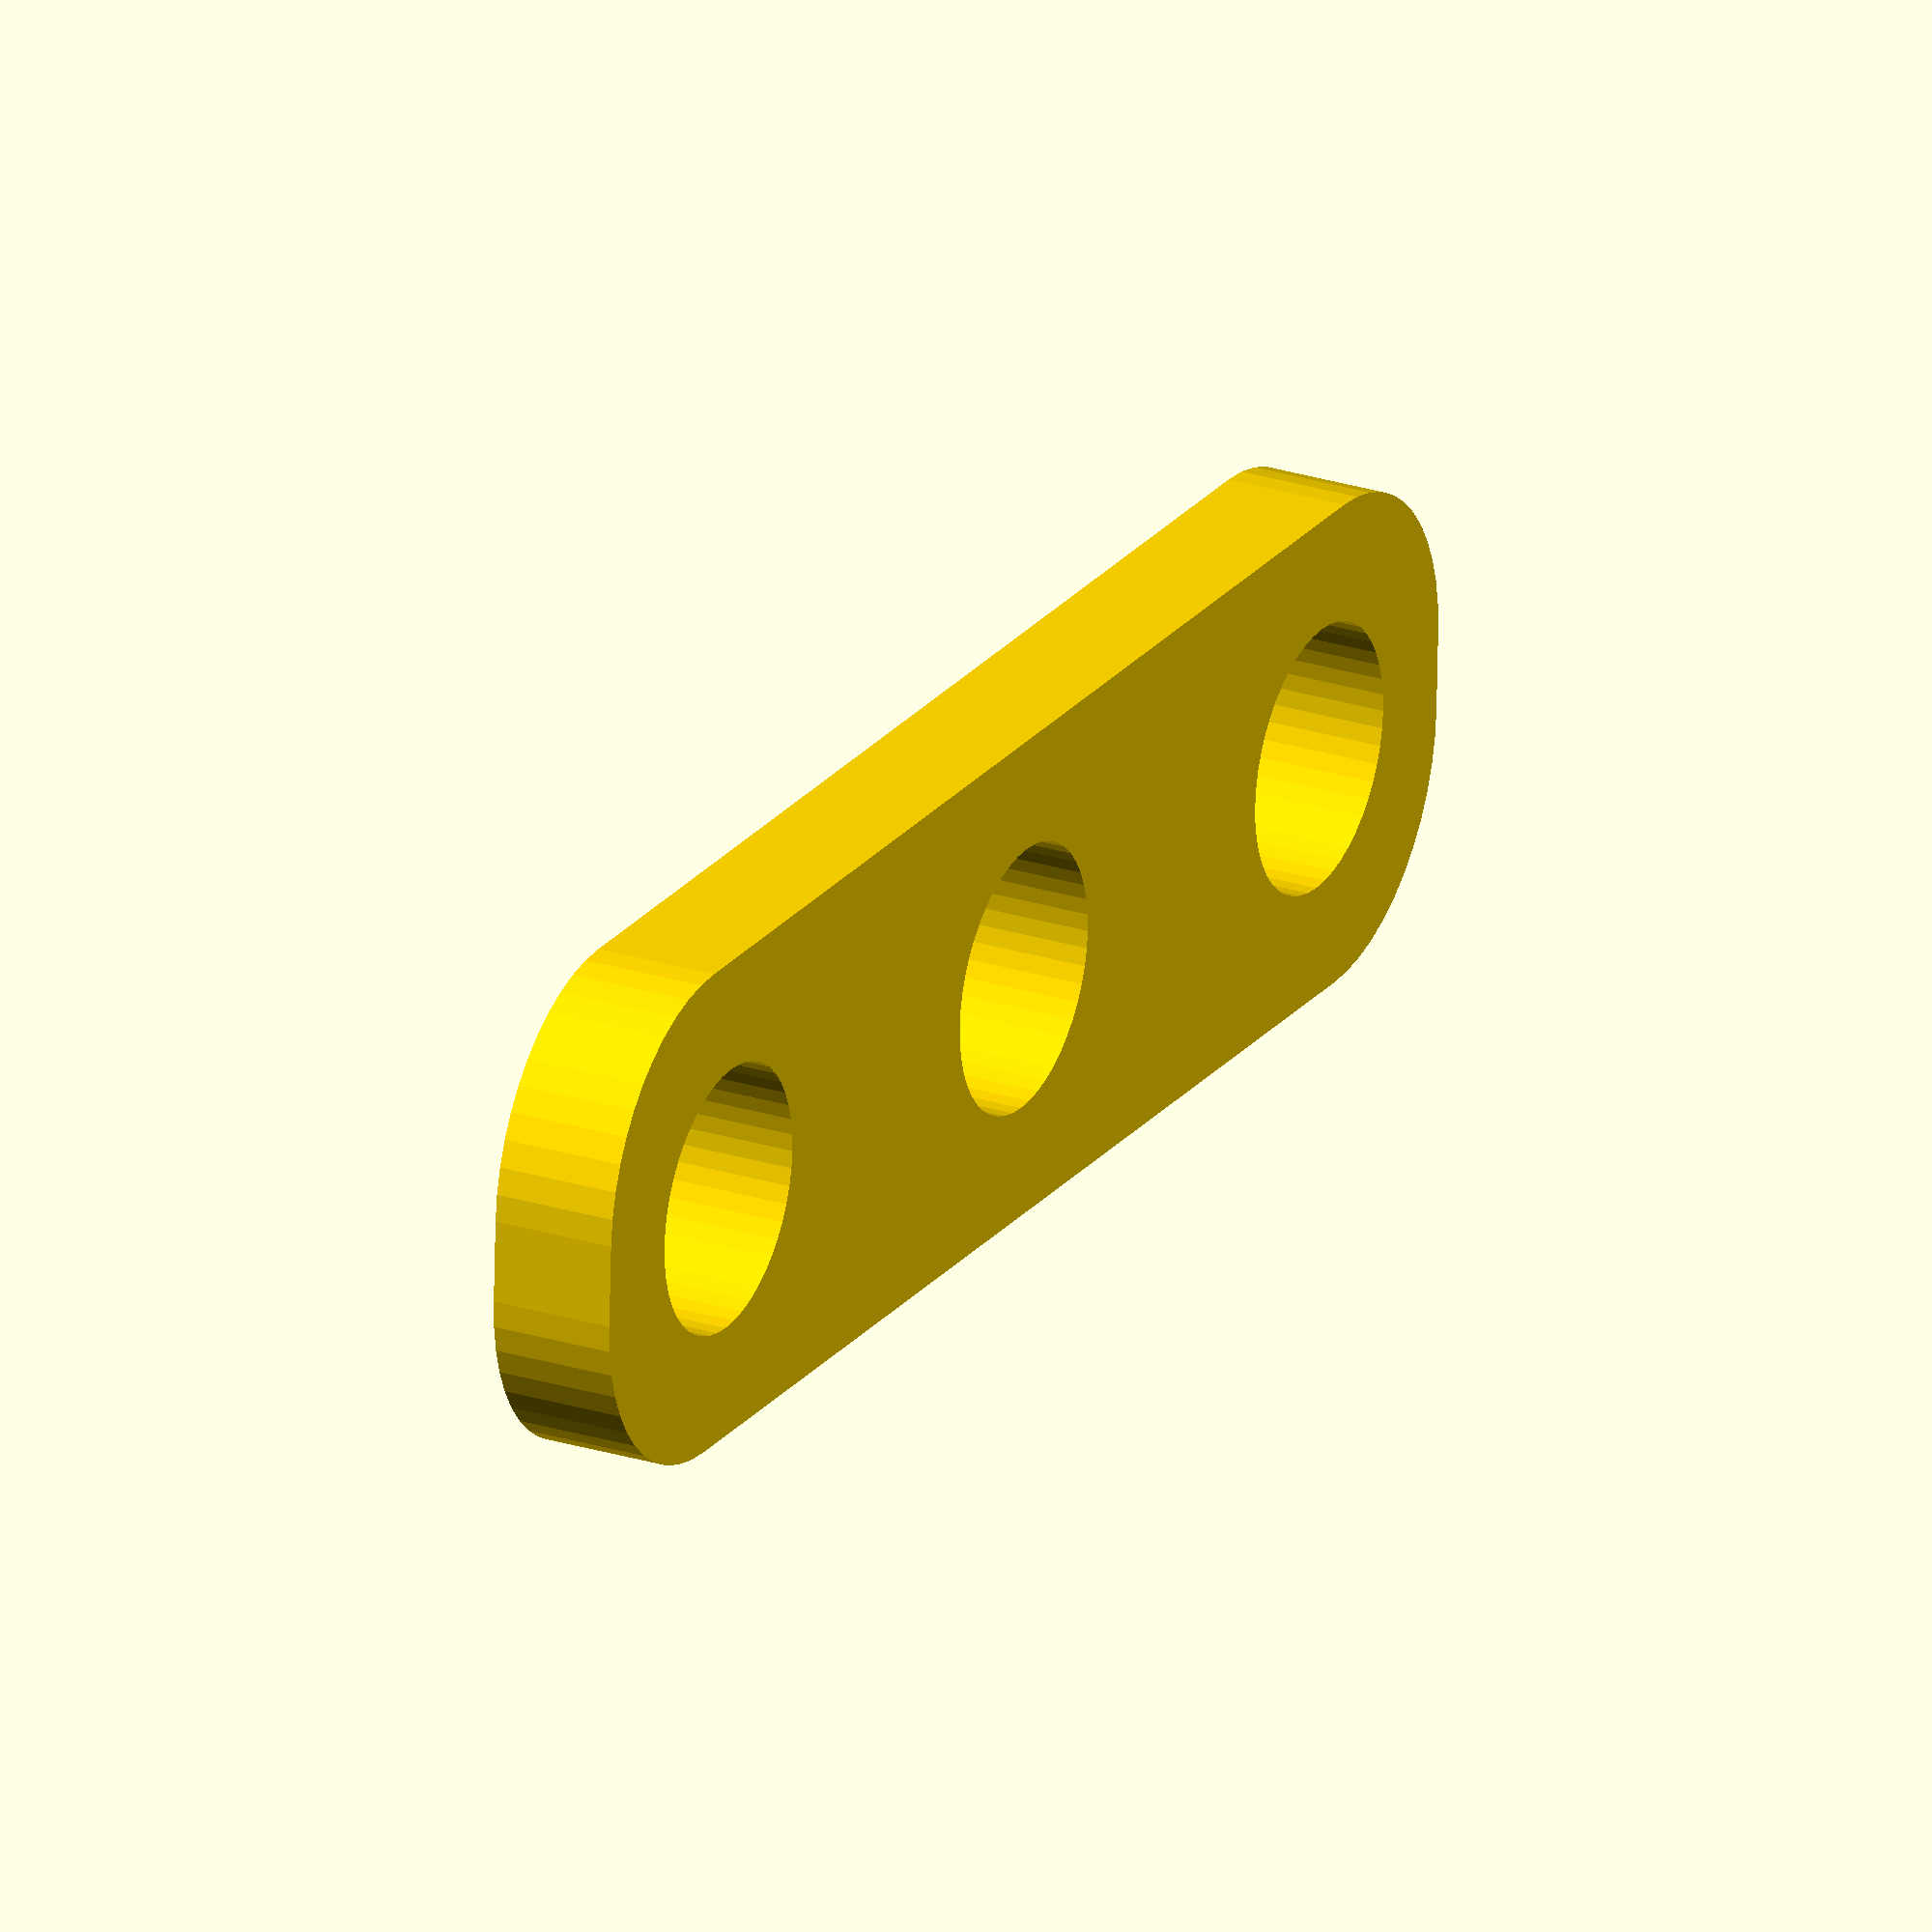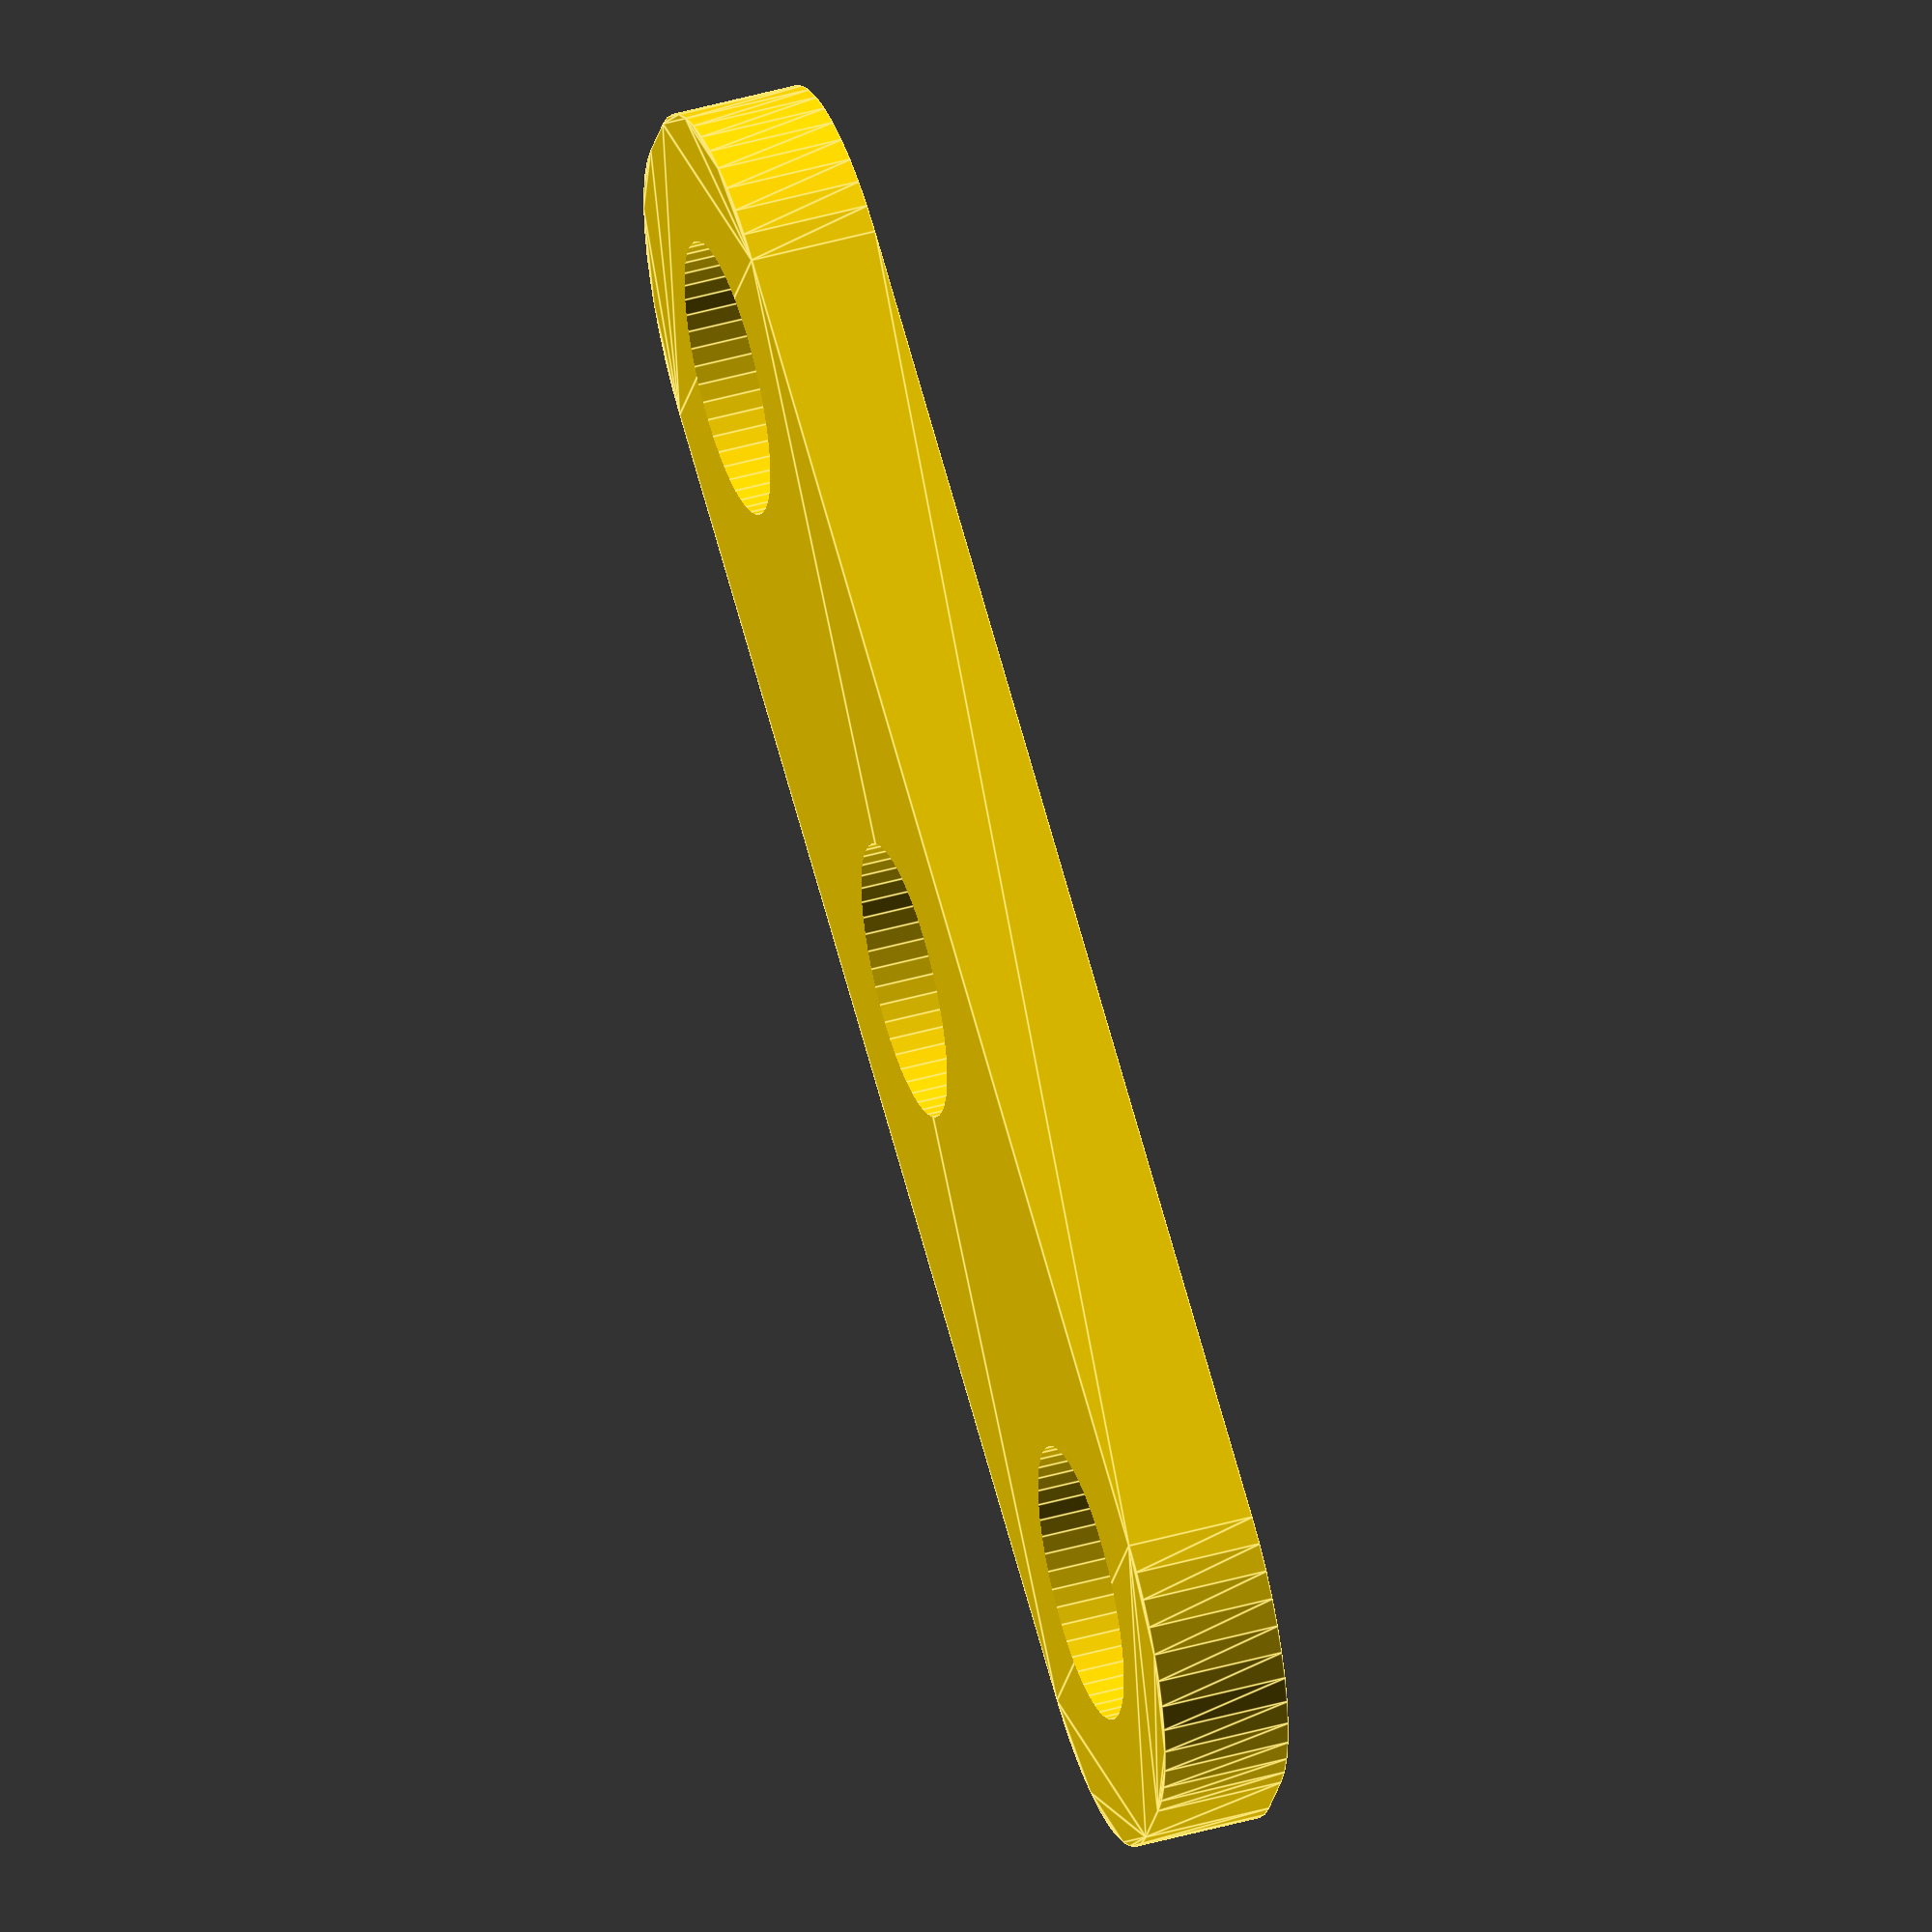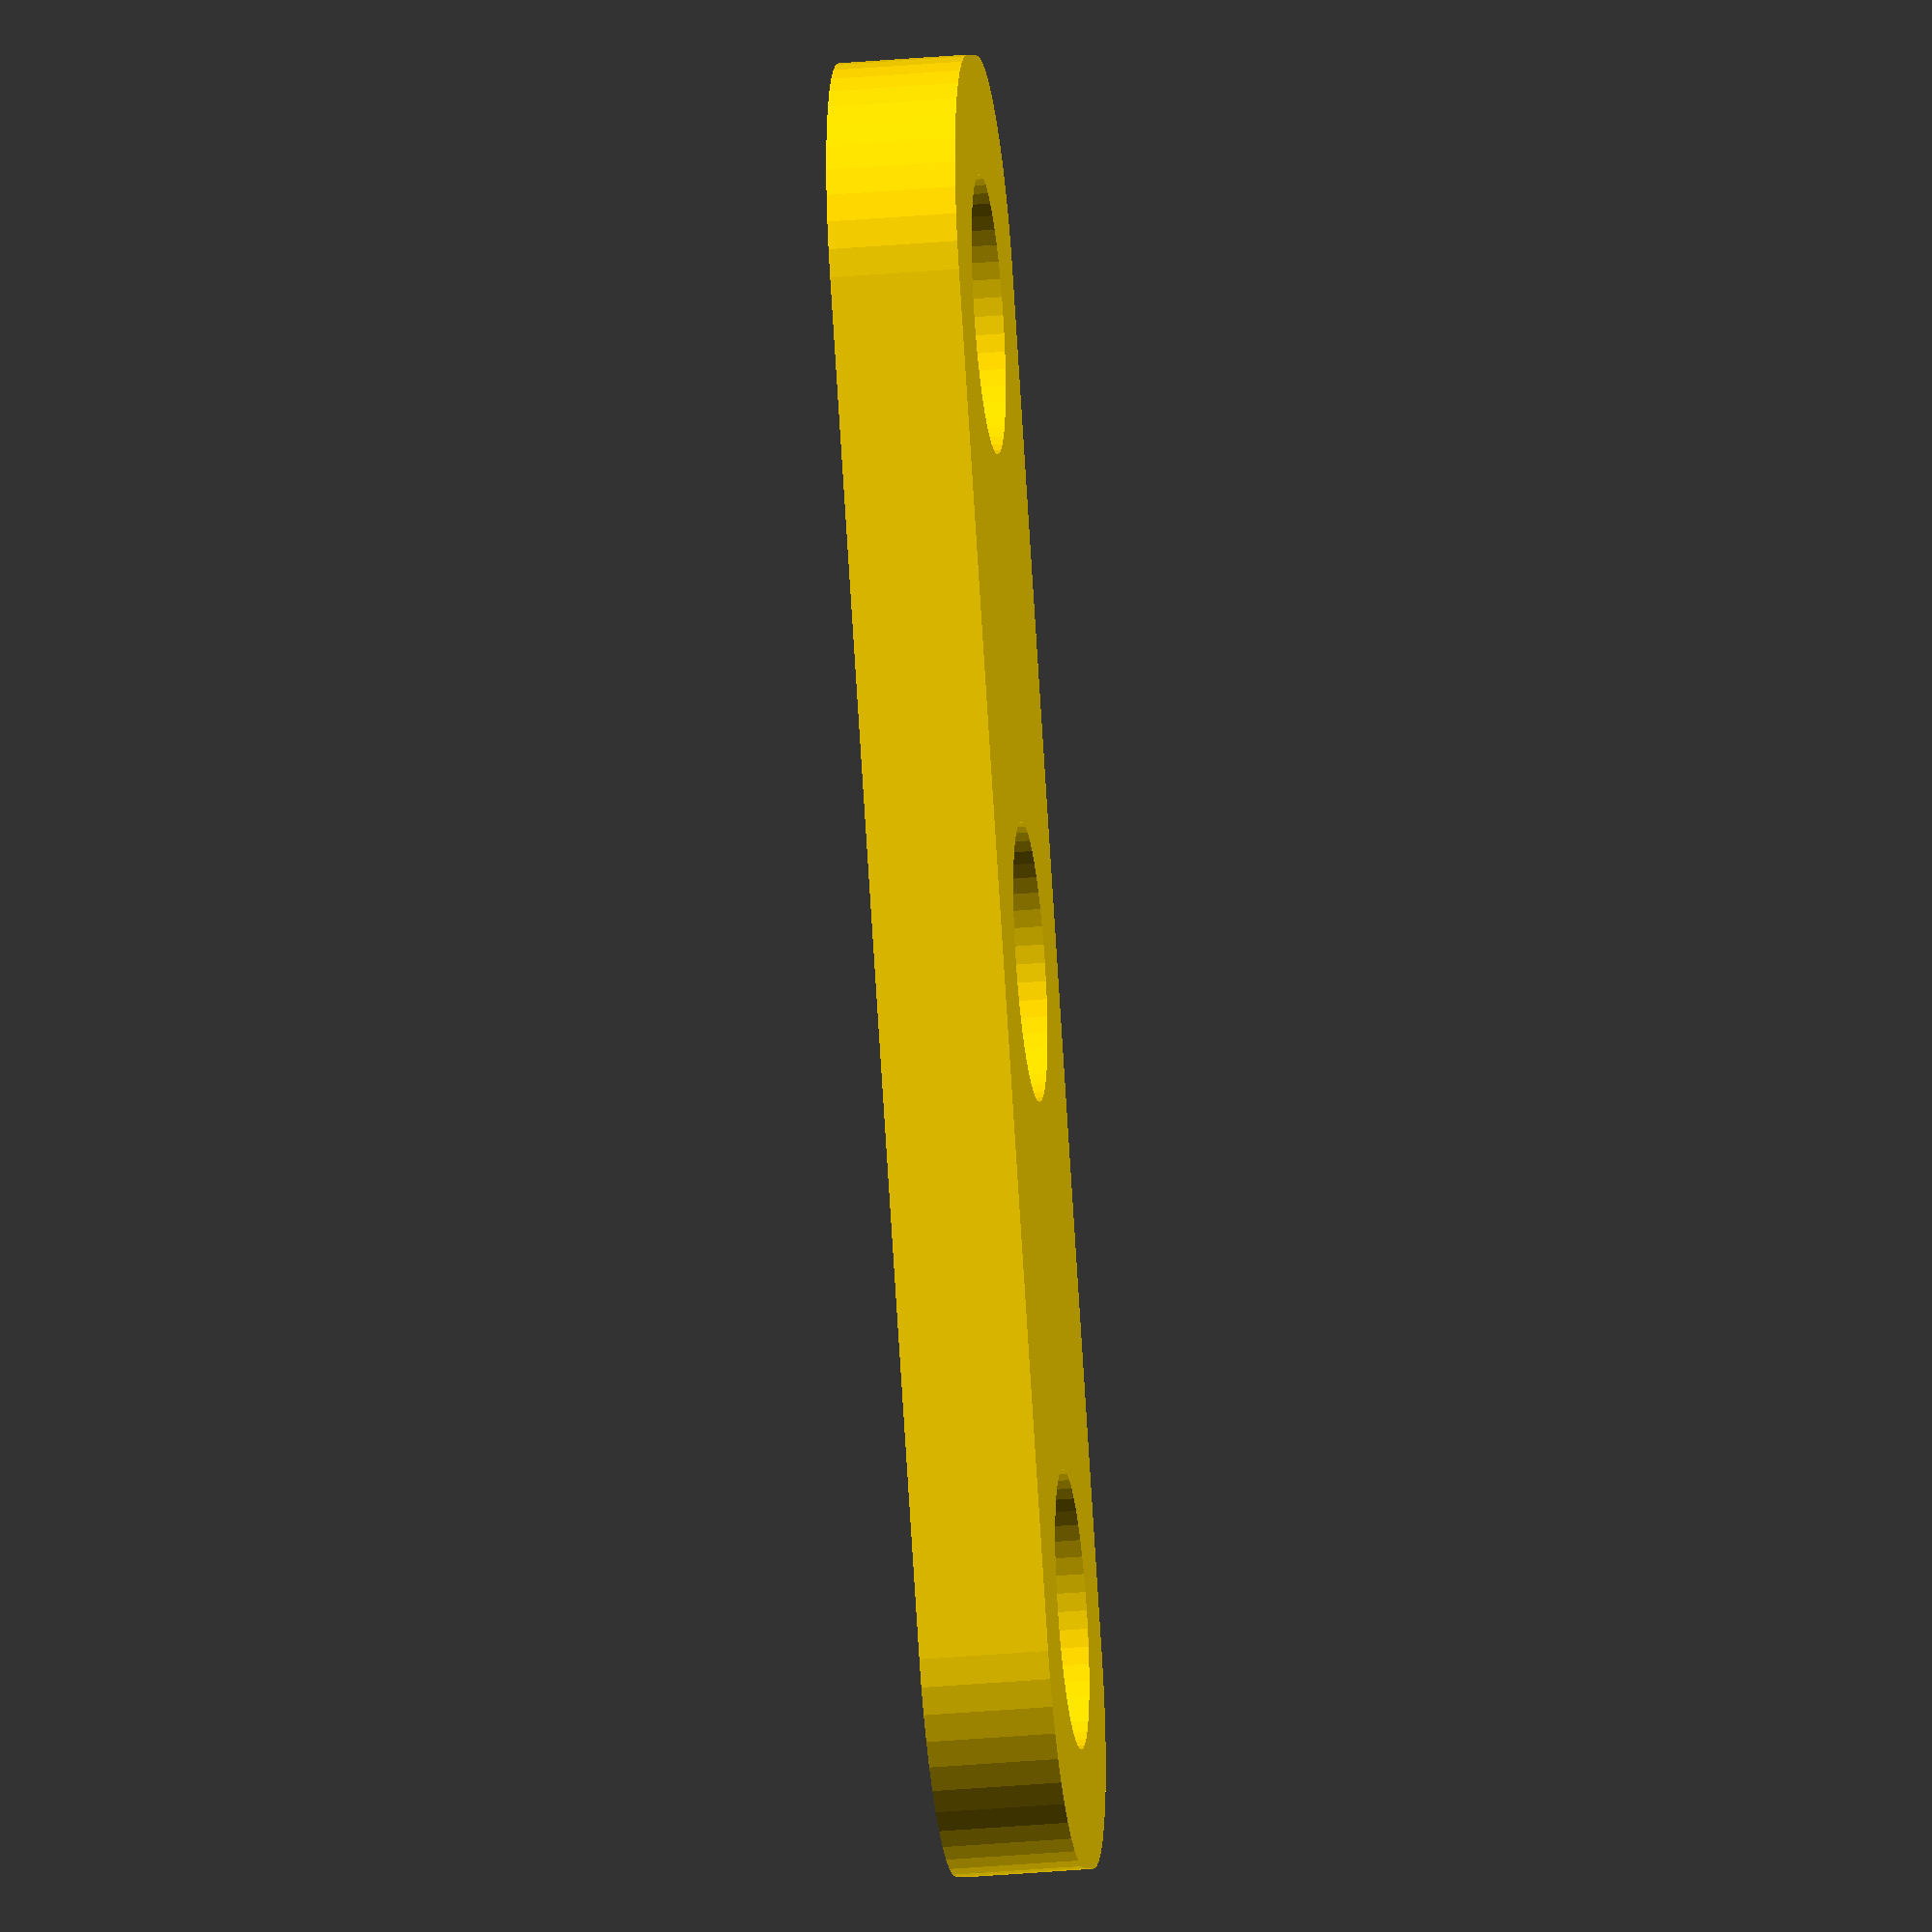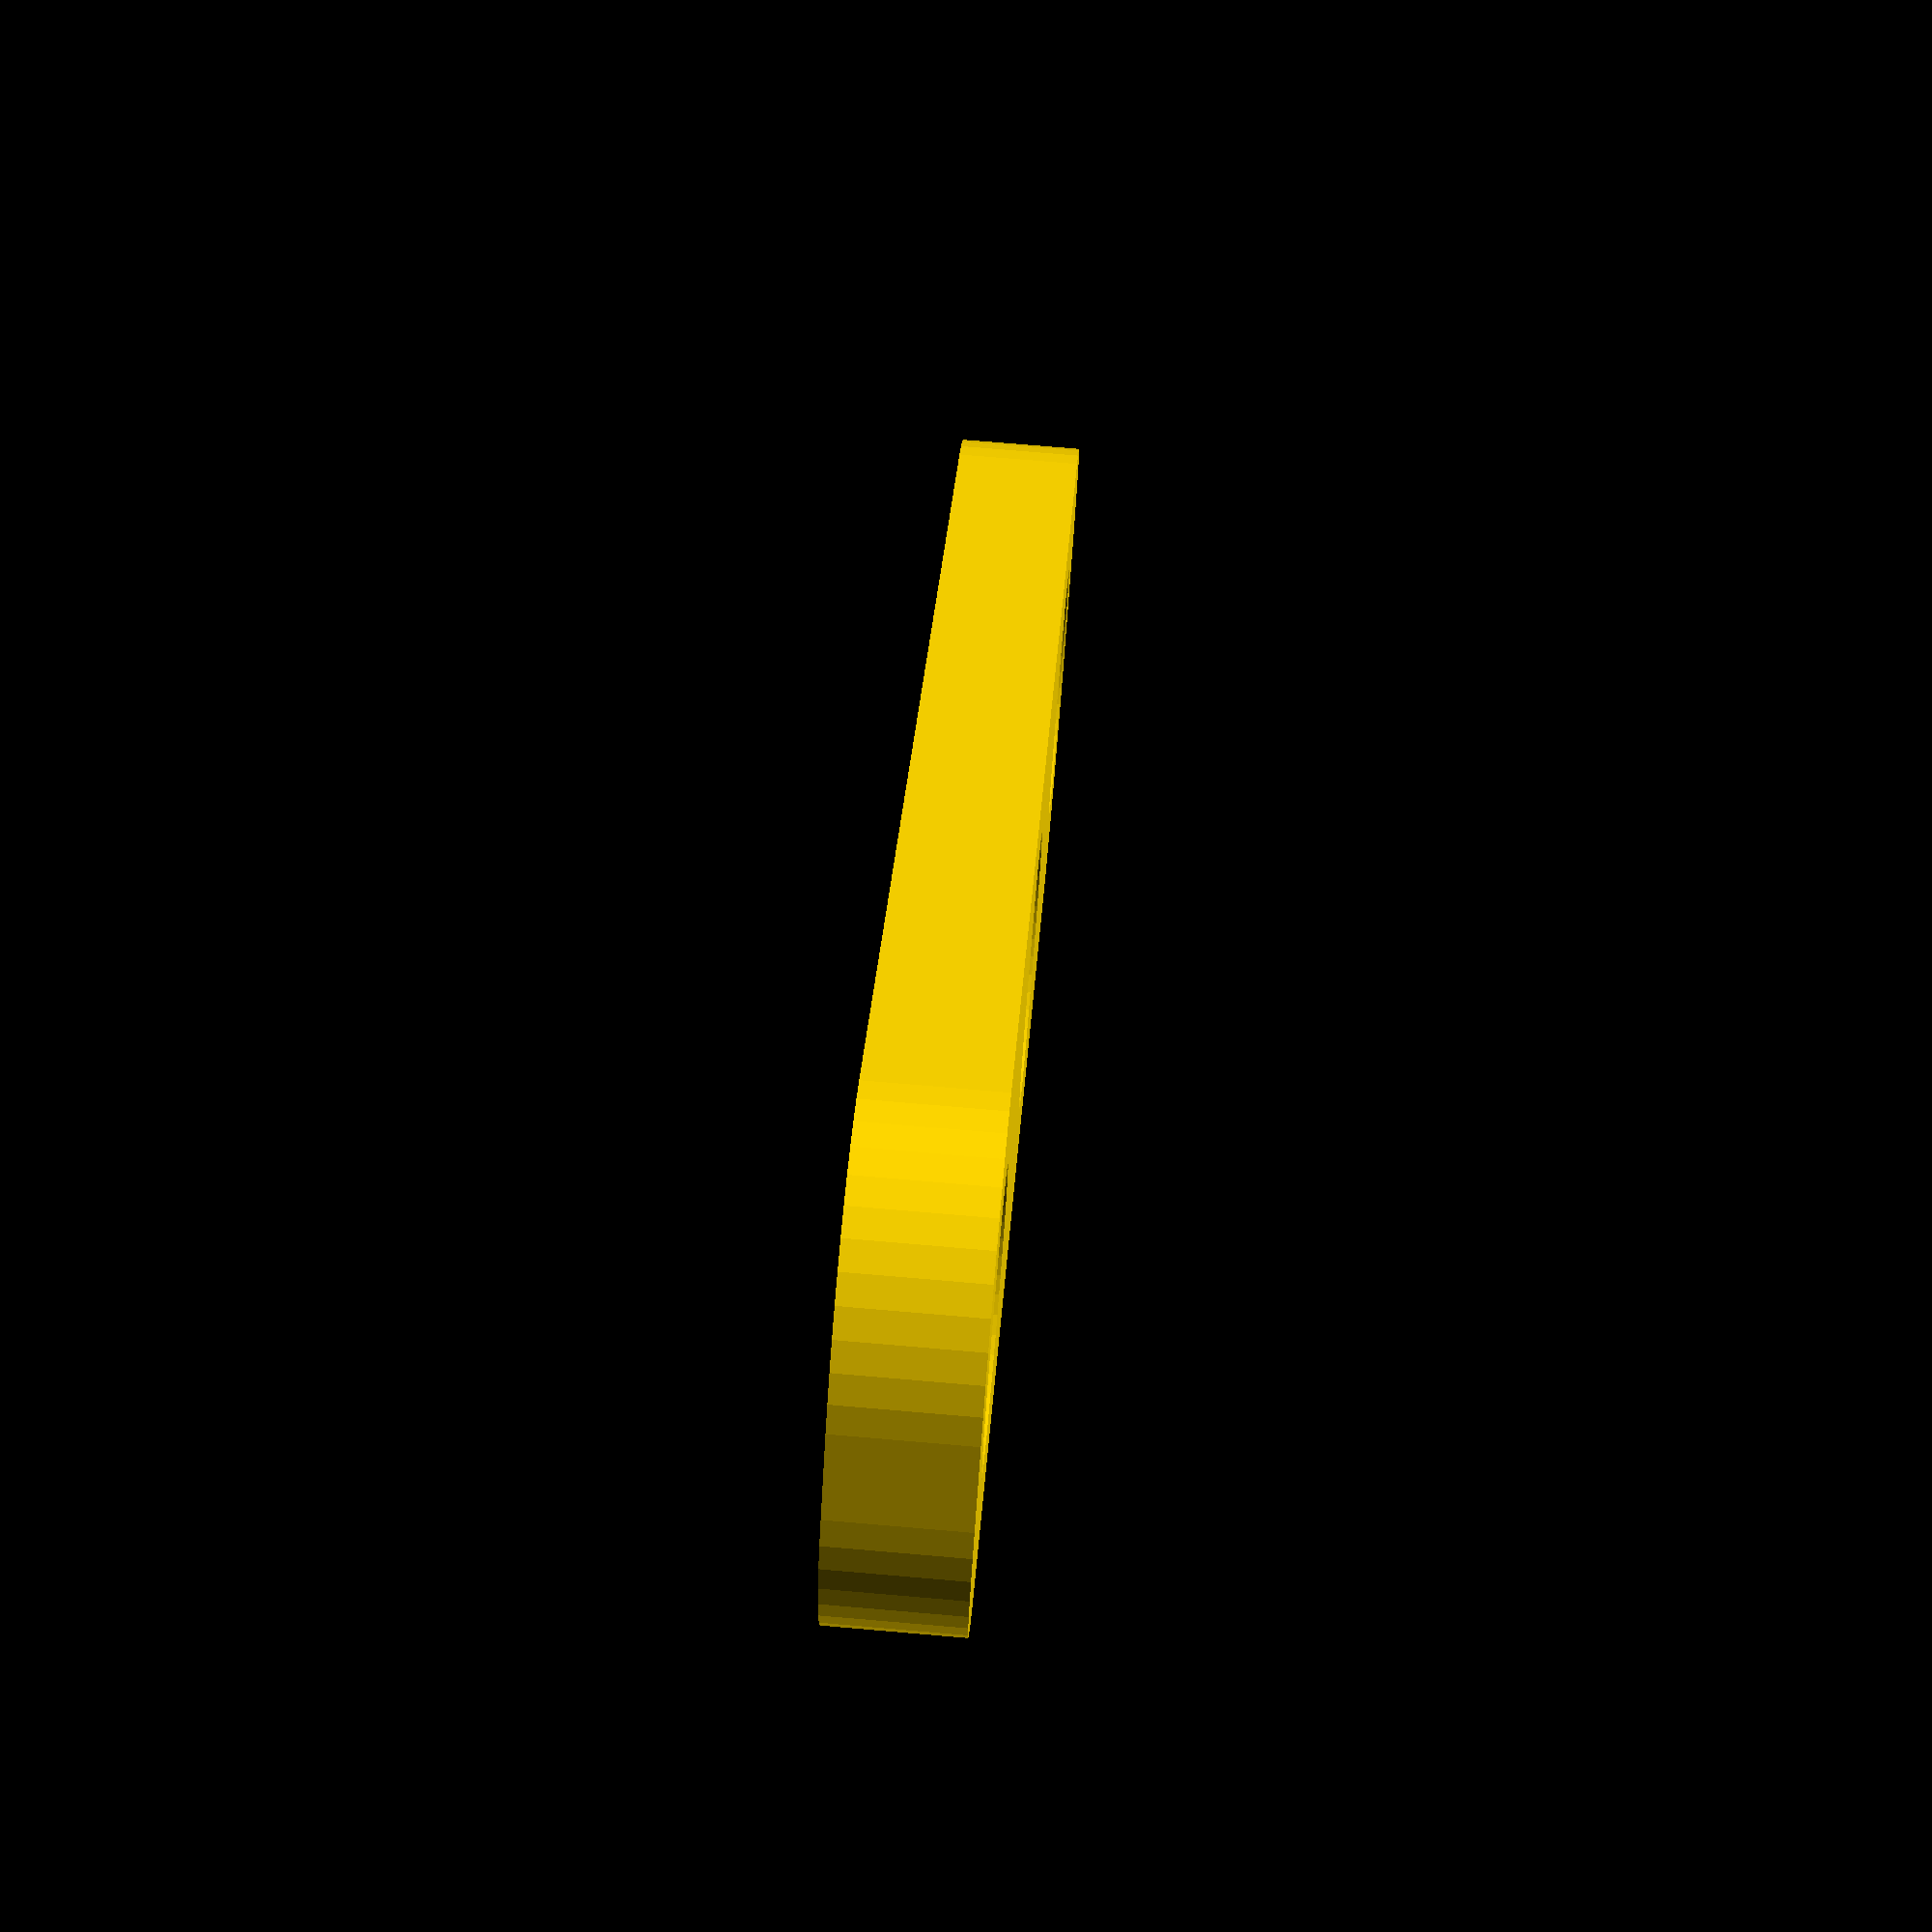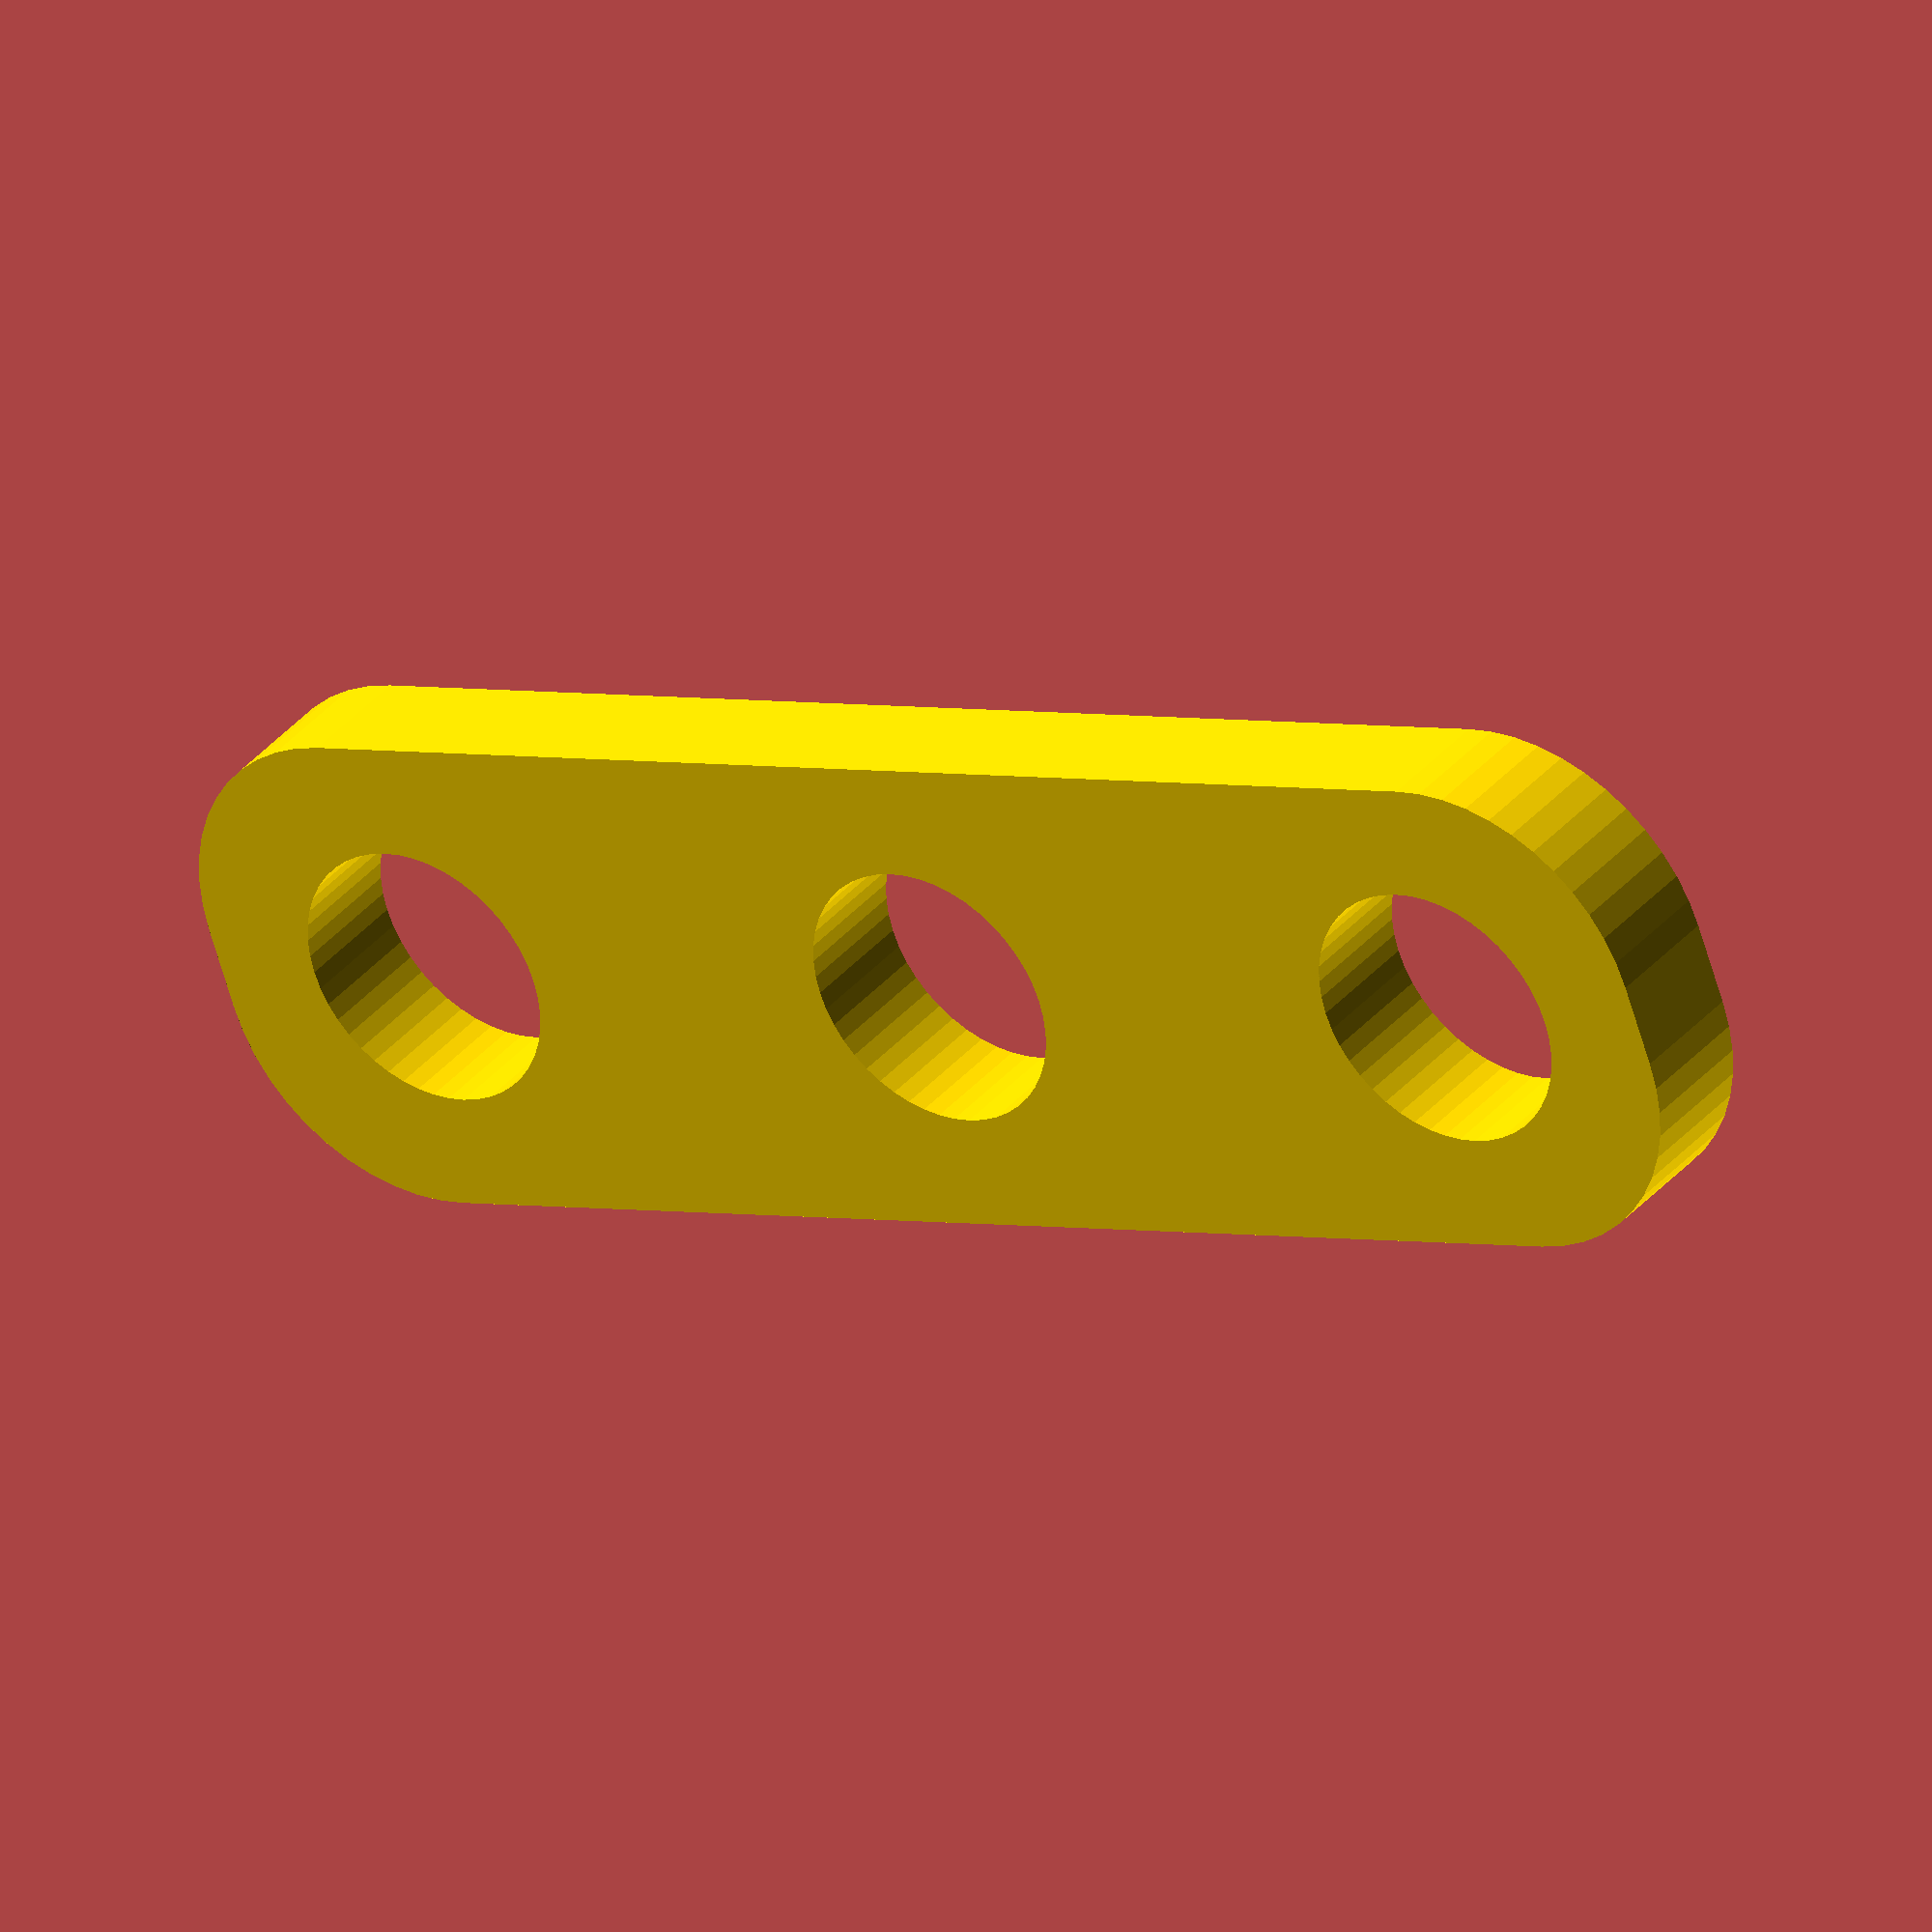
<openscad>
// Generated by SolidPython 1.1.3 on 2022-09-14 10:11:55
$fn = 48;


difference() {
	union() {
		color(alpha = 1.0000000000, c = "Gold") {
			translate(v = [22.5000000000, 7.5000000000, 0]) {
				rotate(a = [0, 0, 0]) {
					translate(v = [0, 0, -3]) {
						linear_extrude(height = 3) {
							offset(r = 5) {
								square(center = true, size = [32.0100000000, 2.0100000000]);
							}
						}
					}
				}
			}
		}
	}
	union() {
		color(alpha = 1.0000000000, c = "Gold") {
			translate(v = [7.5000000000, 7.5000000000, 0]) {
				rotate(a = [0, 0, 0]) {
					translate(v = [0, 0, -250]) {
						cylinder(h = 500, r = 3.2500000000);
					}
				}
			}
		}
		color(alpha = 1.0000000000, c = "Gold") {
			translate(v = [22.5000000000, 7.5000000000, 0]) {
				rotate(a = [0, 0, 0]) {
					translate(v = [0, 0, -250]) {
						cylinder(h = 500, r = 3.2500000000);
					}
				}
			}
		}
		color(alpha = 1.0000000000, c = "Gold") {
			translate(v = [37.5000000000, 7.5000000000, 0]) {
				rotate(a = [0, 0, 0]) {
					translate(v = [0, 0, -250]) {
						cylinder(h = 500, r = 3.2500000000);
					}
				}
			}
		}
	}
}
/***********************************************
*********      SolidPython code:      **********
************************************************
 
import subprocess

from solid.objects import *
from solid import scad_render_to_file, scad_render

import os

##################################################################################################################################################
##################################################################################################################################################
##################################################################################################################################################
##################################################################################################################################################
######  DIMENSION STUFF
##################################################################################################################################################
##################################################################################################################################################
##################################################################################################################################################
##################################################################################################################################################


mode = "3DPR"
#mode = "LAZE"
#mode = "TURE"
#mode = ""


######  Countersunk
countersunkM = []
WIDTH = 0
DEPTH = 1
countersunkM1width = 0; countersunkM1depth = 0; countersunkM2width = 0; countersunkM2depth = 0
countersunkM3width = 0
countersunkM3depth = 0
countersunkM4width = 0
countersunkM4depth = 0
countersunkM5width = 0
countersunkM5depth = 0
countersunkM6width = 0
countersunkM6depth = 0

######  Holes
holeM = []
holeM1 = 0
holeM2 = 0
holeM3 = 0
holeM4 = 0
holeM5 = 0
holeM6 = 0

######  Nuts
nutM = []
NUTWIDTH = 0
NUTDEPTH = 1
nutM1width = 0
nutM1depth = 0
nutM2width = 0
nutM2depth = 0
nutM3width = 0
nutM3depth = 0
nutM4width = 0
nutM4depth = 0
nutM5width = 0
nutM5depth = 0
nutM6width = 0
nutM6depth = 0

######  OOEB
ooebPinWidth = 0
ooebPinWidthWide = 0


######  Colors
colDefault = "Gold"

colOOEBbase = colDefault

colLEDRed = "red"
colWire = "gray"
    ######  Resistor
colRes = list()
colResistor = "beige"

colResBlack = "black"
colRes.append(colResBlack)
colResBrown = "brown"
colRes.append(colResBrown)
colResRed = "red"
colRes.append(colResRed)
colResOrange = "orange"
colRes.append(colResOrange)
colResYellow = "yellow"
colRes.append(colResYellow)
colResGreen = "green"
colRes.append(colResGreen)
colResBlue = "blue"
colRes.append(colResBlue)
colResPurple = "purple"
colRes.append(colResPurple)
colResGray = "gray"
colRes.append(colResGray)
colResWhite = "white"
colRes.append(colResWhite)





def changeMode(m="3DPR"):
    #print("####################################################      CHANGING MODES TO: " + m)
    global mode
    mode = m
    ######  Countersunk
    global countersunkM, countersunkM1width, countersunkM1depth, countersunkM2width, countersunkM2depth, countersunkM3width, countersunkM3depth, countersunkM4width, countersunkM4depth, countersunkM5width, countersunkM5depth, countersunkM6width, countersunkM6depth
    countersunkM = []
    countersunkM.append([0,0])
    countersunkM1width = 0 if mode== "3DPR" else 0
    countersunkM1depth = 0 if mode== "3DPR" else 0
    countersunkM.append([countersunkM1width,countersunkM1depth])
    countersunkM2width = 0 if mode== "3DPR" else 0
    countersunkM2depth = 0 if mode== "3DPR" else 0
    countersunkM.append([countersunkM2width,countersunkM2depth])
    countersunkM3width = 5.5/2+0.6 if mode== "3DPR" else 5.5/2
    countersunkM3depth = 1.7 if mode== "3DPR" else 1.7
    countersunkM.append([countersunkM3width,countersunkM3depth])
    countersunkM4width = 0 if mode== "3DPR" else 0
    countersunkM4depth = 0 if mode== "3DPR" else 0
    countersunkM.append([countersunkM4width,countersunkM4depth])
    countersunkM5width = 0 if mode== "3DPR" else 0
    countersunkM5depth = 0 if mode== "3DPR" else 0
    countersunkM.append([countersunkM5width,countersunkM5depth])
    countersunkM6width = 0 if mode== "3DPR" else 0
    countersunkM6depth = 0 if mode== "3DPR" else 0
    countersunkM.append([countersunkM6width,countersunkM6depth])
    ######  Holes
    global holeM, holeM1, holeM2, holeM3, holeM4, holeM5, holeM6, holeM7, holeM8
    holeM = []
    holeM1 = 1.2/2 if mode== "3DPR" else 1/2
    holeM2 = 2.3/2 if mode== "3DPR" else 2/2
    holeM3 = 3.4/2 if mode== "3DPR" else 3/2
    holeM4 = 4.4/2 if mode== "3DPR" else 4/2
    holeM5 = 5.4/2 if mode== "3DPR" else 5/2
    holeM6 = 6.5/2 if mode== "3DPR" else 6/2
    holeM7 = 7.5/2 if mode== "3DPR" else 7/2
    holeM8 = 8.6/2 if mode== "3DPR" else 8/2
    holeM.append(0)
    holeM.append(holeM1)
    holeM.append(holeM2)
    holeM.append(holeM3)
    holeM.append(holeM4)
    holeM.append(holeM5)
    holeM.append(holeM6)
    holeM.append(holeM7)
    holeM.append(holeM8)
    #####  Nuts
    global nutM, nutM1width, nutM1depth, nutM2width, nutM2depth, nutM3width, nutM3depth, nutM4width, nutM4depth, nutM5width, nutM5depth, nutM6width, nutM6depth
    nutM = []
    nutM.append([0,0]) 
    #M1 Nut
    nutM1width = 0
    nutM1depth = 0
    nutM.append([nutM1width,nutM1depth])    
    #M2 Nut
    nutM2width = 0
    nutM2depth = 0
    nutM.append([nutM2width,nutM2depth])    
    #M3 Nut
    nutM3width = 6.05 if mode== "3DPR" else 5.5
    nutM3depth = 2.5 if mode== "3DPR" else 2.5
    nutM.append([nutM3width,nutM3depth])    
    #M4 Nut
    nutM4width = 0
    nutM4depth = 0
    nutM.append([nutM4width,nutM4depth])    
    #M5 Nut
    nutM5width = 0
    nutM5depth = 0
    nutM.append([nutM5width,nutM5depth])    
    #M6 Nut
    nutM6width = 11 if mode== "3DPR" else 10
    nutM6depth = 5 if mode== "3DPR" else 5
    nutM.append([nutM6width,nutM6depth])    

    ######  OOEB
    global ooebPinWidth,  ooebPinWidthWide

    ooebPinWidth = 0.6
    if(mode=="3DPR" or mode=="LAZE"):
        ooebPinWidth = 0.6 + 0.6
    ooebPinWidthWide = 1.2
    if(mode=="3DPR" or mode=="LAZE"):
        ooebPinWidthWide = 1.2 + 0.6


changeMode()


""""    
holeM12D = s=="3DPR" ? 1.4/2 : 1.2/2;
holeM16D = s=="3DPR" ? 1.8/2 : 1.6/2;
holeM2 = s=="3DPR" ? 2.3/2 : 2/2;
holeM25D = s=="3DPR" ? 2.8/2 : 2.5/2;
holeM27D = s=="3DPR" ? 3.1/2 : 2.7/2;    
holeM3 = s=="3DPR" ? 3.4/2 : 3/2;
holeM35D = s=="3DPR" ? 3.9/2 : 35/2;
holeM4 = s=="3DPR" ? 4.4/2 : 4/2;
holeM5 = s=="3DPR" ? 5.4/2 : 5/2;
holeM6 = s=="3DPR" ? 6.5/2 : 6/2;
holeM6Minus = s=="3DPR" ? 5.8/2 : 5.9/2;
holeM7 = s=="3DPR" ? 7.5/2 : 7/2;
holeM8 = s=="3DPR" ? 8.6/2 : 8/2;
holeM9 = s=="3DPR" ? 9.6/2 : 9/2;
holeM10 = s=="3DPR" ? 10.6/2 : 10/2;
holeM11 = s=="3DPR" ? 11.6/2 : 11/2;
holeM12 = s=="3DPR" ? 12.6/2 : 12/2;
holeM13 = s=="3DPR" ? 13.6/2 : 13/2;
holeM14 = s=="3DPR" ? 14.6/2 : 14/2;
holeM15 = s=="3DPR" ? 15.6/2 : 15/2;
holeM16 = s=="3DPR" ? 16.6/2 : 16/2;
holeM17 = s=="3DPR" ? 17.6/2 : 17/2;
holeM18 = s=="3DPR" ? 18.6/2 : 18/2;
holeM19 = s=="3DPR" ? 19.6/2 : 19/2;
holeM20 = s=="3DPR" ? 20.6/2 : 20/2;
"""

##################################################################################################################################################
##################################################################################################################################################
##################################################################################################################################################
##################################################################################################################################################
######  REGULAR STUFF
##################################################################################################################################################
##################################################################################################################################################
##################################################################################################################################################
##################################################################################################################################################


def setMode(mode="3DPR"):
    changeMode(mode)

def getMode():
    return mode



def saveToScad(fileName, parts):
    dir =  os.path.dirname(os.path.abspath(fileName))
    Path(dir).mkdir(parents=True, exist_ok=True)
    file_out = scad_render_to_file(parts, fileName, file_header=f'$fn = 48;')


def saveToDxf(fileIn, fileOut=""):
    if fileOut == "":
        fileOut = fileIn.replace(".scad",".dxf")
    saveToFile(fileIn, fileOut)
    
def saveToPng(fileIn, fileOut="",extra="--render"):
    if fileOut == "":
        fileOut = fileIn.replace(".scad",".png")
    saveToFile(fileIn, fileOut)

def saveToStl(fileIn, fileOut=""):
    if fileOut == "":
        fileOut = fileIn.replace(".scad",".stl")
    saveToFile(fileIn, fileOut)
    
def saveToSvg(fileIn, fileOut=""):
    if fileOut == "":
        fileOut = fileIn.replace(".scad",".svg")
    saveToFile(fileIn, fileOut)

def saveToFile(fileIn, fileOut,extra=""):
    extra = extra + " --colorscheme Tomorrow"

    launchStr = 'openscad -o "' + fileOut + '"' + extra + ' "' + fileIn + '"'
    print("            saveToFile launch string: " + launchStr)
    subprocess.run(launchStr)
    x=0



def insert(item,pos=[None,None,None],x=0,y=0,z=0,ex=0,size=[None,None,None],length=0,rot=[None,None,None],rotX=0,rotY=0,rotZ=0,width=0,height=0,depth=100,rad=0,rad2=0,color=colDefault,alpha=1,OOwidth=0,OOheight=0,holes=True,negative=True, name=""):
    return OPSCInsert(item,pos,x,y,z,ex,size,length,rot,rotX,rotY,rotZ,width,height,depth,rad,rad2,color,alpha,OOwidth,OOheight,holes,negative,name)


def OPSCInsert(item,pos=[None,None,None],x=0,y=0,z=0,ex=0,size=[None,None,None],length=0,rot=[None,None,None],rotX=0,rotY=0,rotZ=0,width=0,height=0,depth=100,rad=0,rad2=0,col=colDefault,alpha=1,OOwidth=0,OOheight=0,holes=True,negative=True, name=""):
    
    """
        color(color,alpha){
            translate([x,y,z]){
                    rotate([rotX,rotY,rotZ]){
    """
    returnValue = ""

    #print(pos)

    if pos[0] != None:
        x=pos[0]
        y=pos[1]
        z=pos[2]
    if rot[0] != None:
        rotX=rot[0]
        rotY=rot[1]
        rotZ=rot[2]
    
    returnValue = color(col)(translate((x,y,z))(
                            rotate((rotX,rotY,rotZ))(
                                OPSCInsertIf(item,pos,x,y,z,ex,size,length,rot,rotX,rotY,rotZ,width,height,depth,rad,rad2,col,alpha,OOwidth,OOheight,holes,negative,name)
                            )
                        ))
                
    

    return returnValue

def OPSCInsertIf(item,pos=[None,None,None],x=0,y=0,z=0,ex=0,size=[None,None,None],length=0,rot=[None,None,None],rotX=0,rotY=0,rotZ=0,width=0,height=0,depth=100,rad=0,rad2=0,color=colDefault,alpha=1,OOwidth=0,OOheight=0,holes=True,negative=True, name=""):
    returnValue = cube([10,10,10])

    if size[0] != None:
        width=size[0]
        height=size[1]
        depth=size[2]

    #print("    OPSCInsert item:" + str(item) + " at:[" + str(x) + "," + str(y) + "," + str(z) + "] size: [" + str(width) + "," + str(height) + "," + str(depth) + "]")

    if(item=="cube"):
        returnValue =  translate([0,0,-depth/2])(cube([width,height,depth],center=True))
    elif(item=="cylinder"):        
        returnValue = translate([0,0,-depth/2])(cylinder(r=rad,h=depth,center=True))
    elif(item=="sphere"):        
        returnValue = translate([0,0,-rad])(sphere(r=rad))
    elif(item=="plane"):
        if depth == 100:
            returnValue = insert("cube",size=[1000,1000,0.1],color=color)            
        else:
            returnValue = insert("cube",size=[1000,1000,depth],color=color)                        
    elif(item=="cubeRounded"):
        if(rad == 0):
                            rad = 5
        returnValue =  translate([0,0,-depth])(
                        linear_extrude(height=depth)(                        
                            offset(r=rad)(
                                square((width-rad*2+.01,height-rad*2+.01),center=True)
                                )
                            )
        )
    ######  Countersunk
    elif(item == "countersunkM1" or item == "csM1" ):
        returnValue = OSPCgetCountersunk(rad=1)
    elif(item == "countersunkM2" or item == "csM2" ):
        returnValue = OSPCgetCountersunk(rad=2)
    elif(item == "countersunkM3" or item == "csM3" ):
        returnValue = OSPCgetCountersunk(rad=3)
    elif(item == "countersunkM4" or item == "csM4" ):
        returnValue = OSPCgetCountersunk(rad=4)
    elif(item == "countersunkM5" or item == "csM5" ):
        returnValue = OSPCgetCountersunk(rad=5)
    elif(item == "countersunkM6" or item == "csM6" ):
        returnValue = OSPCgetCountersunk(rad=6)
    elif(item == "countersunk" or item == "cs"):
        returnValue = OSPCgetCountersunk(rad=rad)


    ######  Holes    
    elif(item == "holeM1"):
        returnValue = OSPCgetHole(rad=1)
    elif(item == "holeM2"):
        returnValue = OSPCgetHole(rad=2)
    elif(item == "holeM3"):
        returnValue = OSPCgetHole(rad=3)
    elif(item == "holeM4"):
        returnValue = OSPCgetHole(rad=4)
    elif(item == "holeM5"):
        returnValue = OSPCgetHole(rad=5)
    elif(item == "holeM6"):
        returnValue = OSPCgetHole(rad=6)
    elif(item == "hole"):
        returnValue = OSPCgetHole(rad=rad)

    ######  Nuts
    elif(item == "nutM1"):
        returnValue = OSPCgetNut(rad=1,depth=depth)
    elif(item == "nutM2"):
        returnValue = OSPCgetNut(rad=2,depth=depth)
    elif(item == "nutM3"):
        returnValue = OSPCgetNut(rad=3,depth=depth)
    elif(item == "nutM4"):
        returnValue = OSPCgetNut(rad=4,depth=depth)
    elif(item == "nutM5"):
        returnValue = OSPCgetNut(rad=5,depth=depth)
    elif(item == "nutM6"):
        returnValue = OSPCgetNut(rad=6,depth=depth)
    elif(item == "nut"):
        returnValue = OSPCgetNut(rad=rad,depth=depth)
    return returnValue

                

def OSPCgetHole(rad):
    return translate([0,0,-250])(cylinder(r=holeM[rad],h=500))

def OSPCgetNut(rad,depth):
    depth = nutM[rad][NUTDEPTH] if depth==100 else depth
    returnValue = OPSChexagon(nutM[rad][NUTWIDTH],depth=depth)
    return returnValue

def OSPCgetCountersunk(rad):
    depth=countersunkM[rad][DEPTH]
    returnValue = translate([0,0,-depth])(cylinder(h=depth,r2=countersunkM[rad][WIDTH],r1=holeM[rad]))
    return returnValue

def OPSChexagon(width,depth):
    cutter = item()
    wid=width*2
    cutter.addPos(insert("cube",pos=[wid/2+width/2,0,0],size=[wid,wid,depth]))
    cutter.addPos(insert("cube",pos=[-wid/2-width/2,0,0],size=[wid,wid,depth]))

    cut = cutter.getPart()
    #print(depth)
    returnValue = difference()(
        translate([0,0,-depth/2])(cube([wid,wid,depth],center=True)),
        cut,
        rotate([0,0,60])(cut),
        rotate([0,0,-60])(cut)
    )

    return returnValue




class item:

    def __init__(self):
        self.posItems=list()
        self.negItems=list()

    def isEmpty(self):        
        testString = scad_render(self.getPart())
        #print("test String length: " + str(len(testString)))
        returnValue = False
        if len(testString) == 270:            
            returnValue = True
        return returnValue

    def addPos(self,part):
        self.posItems.append(part)
    def addNeg(self,part):
        self.negItems.append(part)

    def getPart(self):
        returnValue = difference()(
            union()(self.posItems),
            union()(self.negItems)
        )
        return returnValue

    def getLaser(self,start=0,layers=1,thickness=-3,tileDif=200):
        rv= []

        for x in range(layers):
            rv.append(translate([0,x*tileDif,0])(
                    projection()(
                        intersection()(
                            insert("plane",z=start+x*thickness),
                            self.getPart()
                        )
                    )
            )
            )
        return union()(rv)

    def getSplit(self,start=0,depth=6,tileDif=200):
        rv= []

        rv.append(translate([0,0,0])(
            intersection()(
                insert("cube",size=[100,100,depth],z=start),
                self.getPart()
            )
        )
        )

        rv.append(translate([0,tileDif,depth])(
            intersection()(
                insert("cube",size=[100,100,depth],z=start-depth),
                self.getPart()
            )
        )
        )        
        return union()(rv)


 
 
************************************************/

</openscad>
<views>
elev=154.7 azim=177.4 roll=62.9 proj=o view=wireframe
elev=133.4 azim=27.0 roll=107.8 proj=o view=edges
elev=32.5 azim=58.1 roll=277.0 proj=o view=wireframe
elev=286.4 azim=135.0 roll=94.9 proj=p view=solid
elev=144.4 azim=199.8 roll=325.9 proj=o view=solid
</views>
